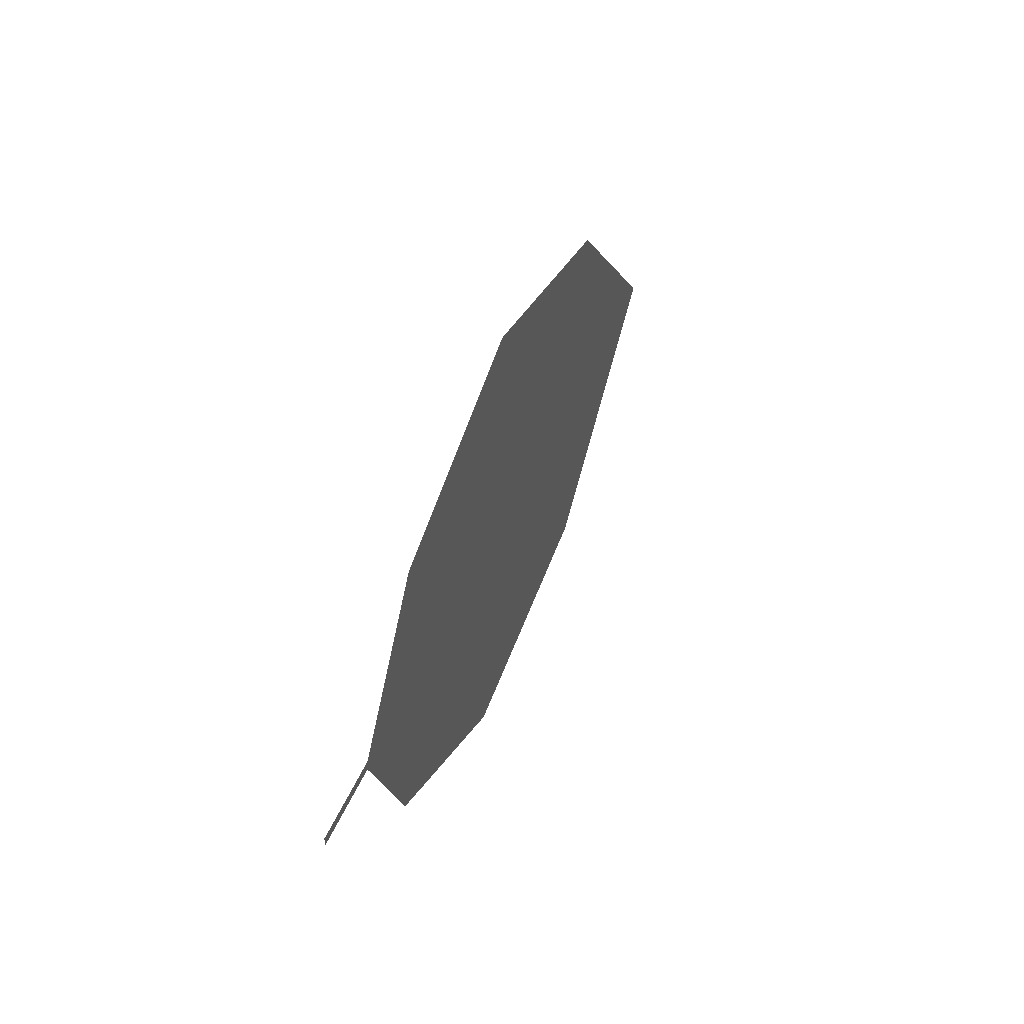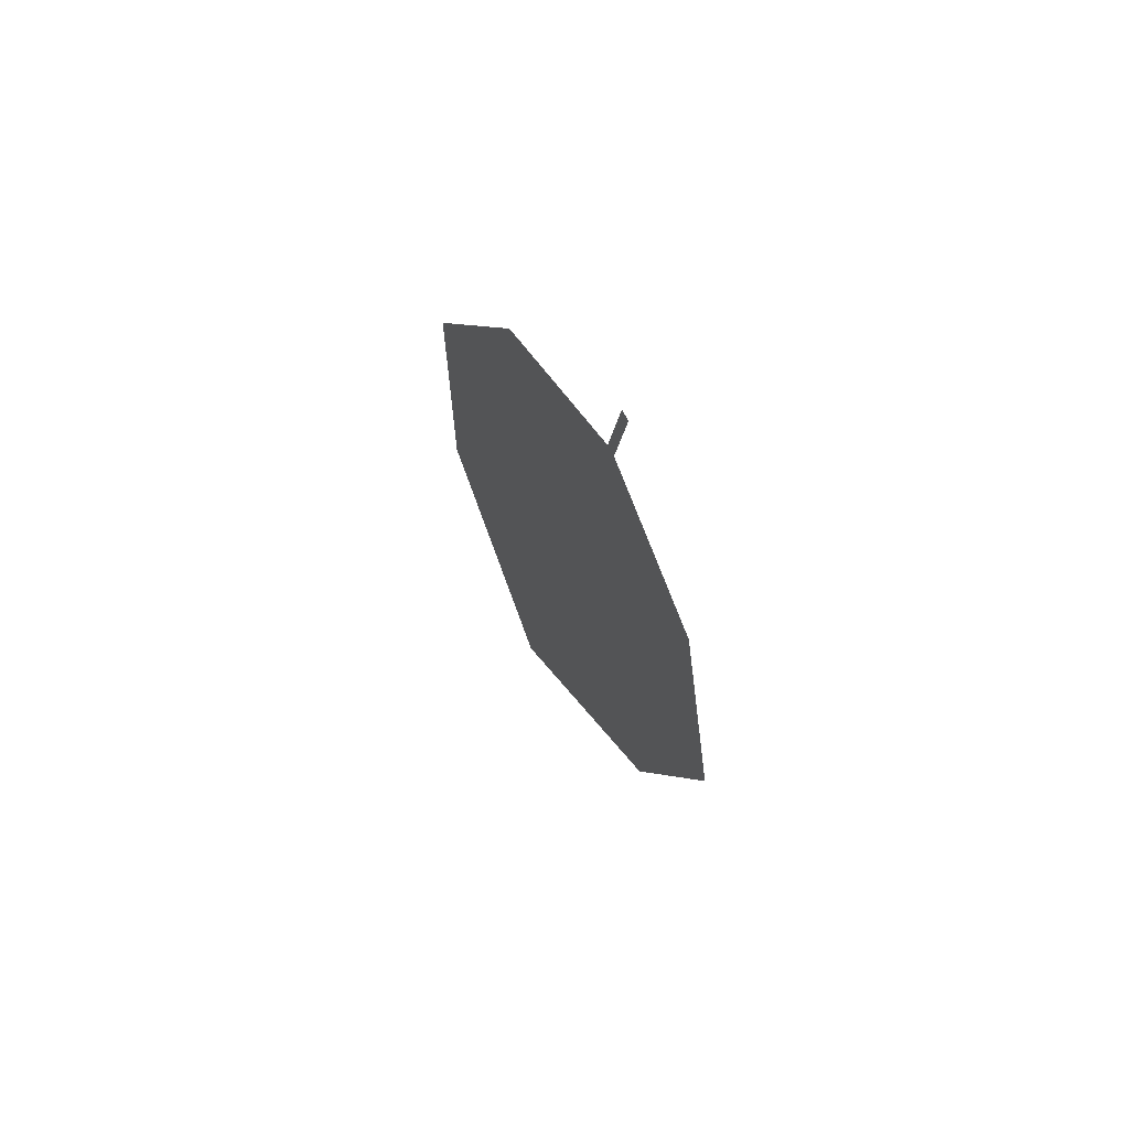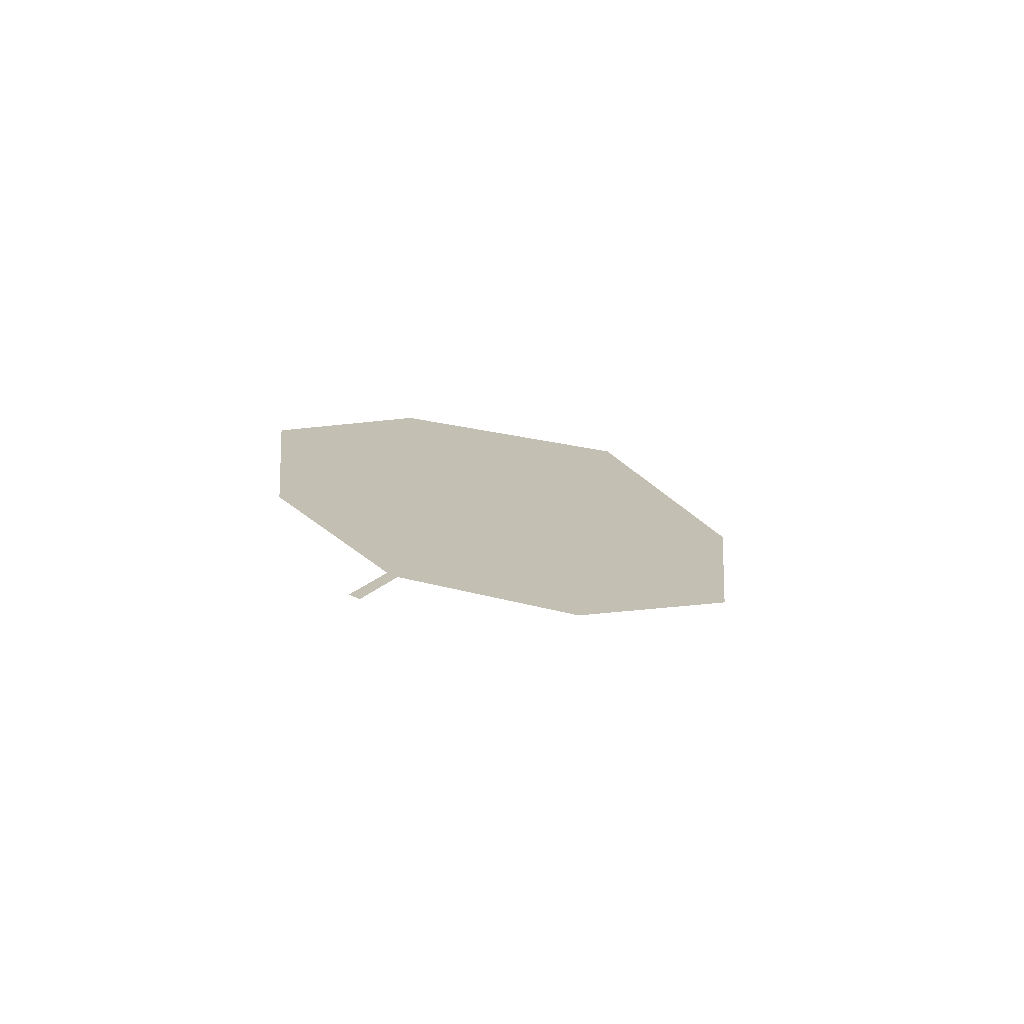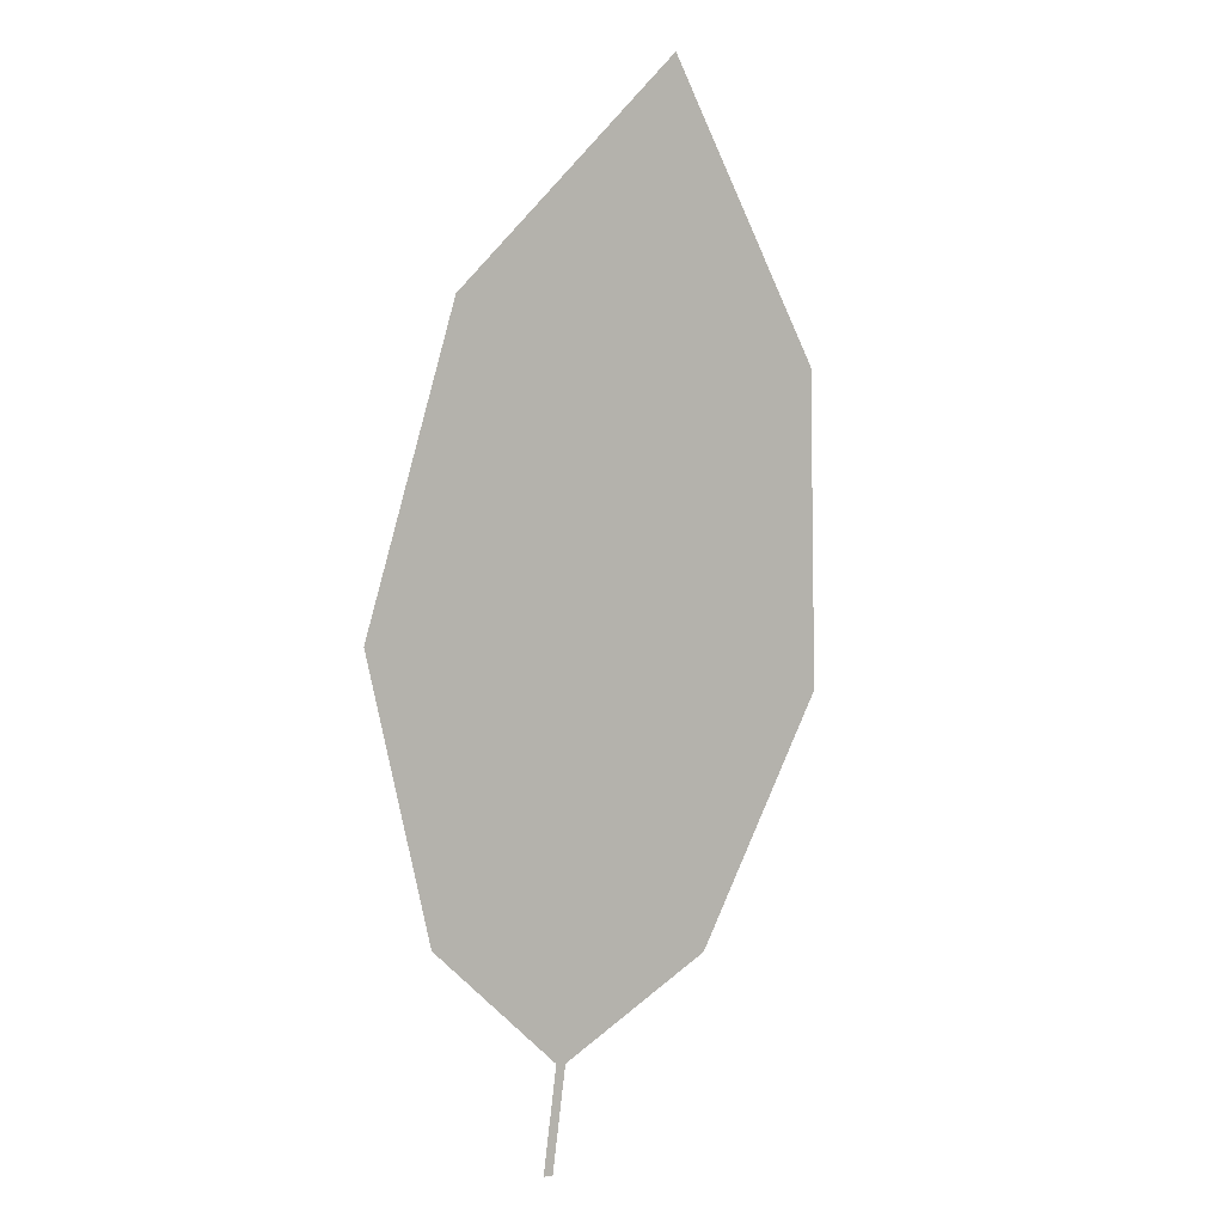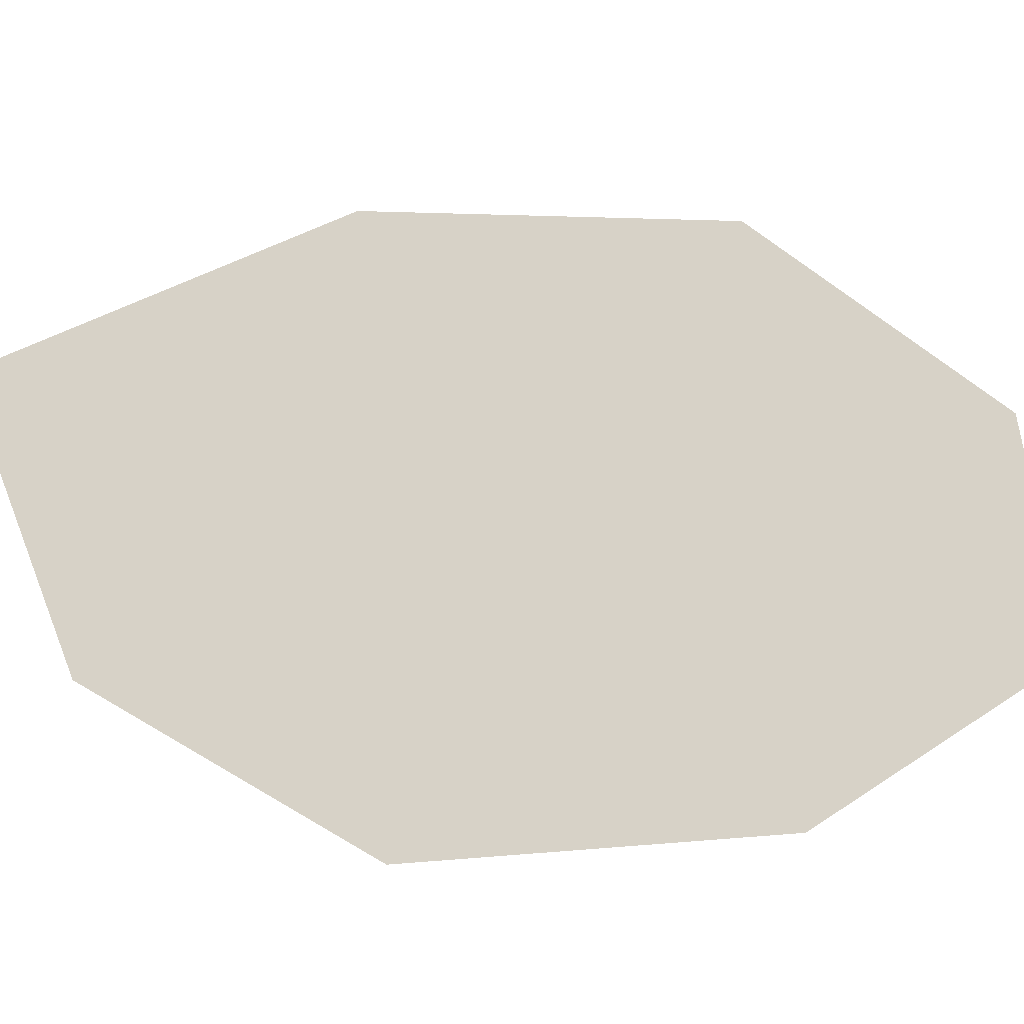
<metadata>
{"format":"obj","ext":"obj","renderer":"f3d","projection":"perspective","resolution":1024,"background":"white","views":[{"elev":-72.6,"azim":41.9,"up":"+Y"},{"elev":-76.2,"azim":-103.9,"up":"+Y"},{"elev":-59.1,"azim":-58.2,"up":"+Y"},{"elev":25.5,"azim":-78.2,"up":"+Y"},{"elev":17.9,"azim":-79.4,"up":"+Z"}]}
</metadata>
<code>
o Leaves.091_leaves.091
v -0.1819 0.04564 2.11
v -0.1752 0.05908 2.111
v -0.1828 0.04615 2.109
v -0.1762 0.0596 2.11
v -0.1523 0.157 2.092
v -0.1839 0.0805 2.096
v -0.1772 0.1193 2.086
v -0.1128 0.1365 2.133
v -0.1159 0.1804 2.113
v -0.1277 0.09354 2.137
v -0.1542 0.06507 2.126
f 1 2 4 3
f 8 5 4 2
f 5 7 6 4
f 8 9 5
f 2 11 10 8

</code>
